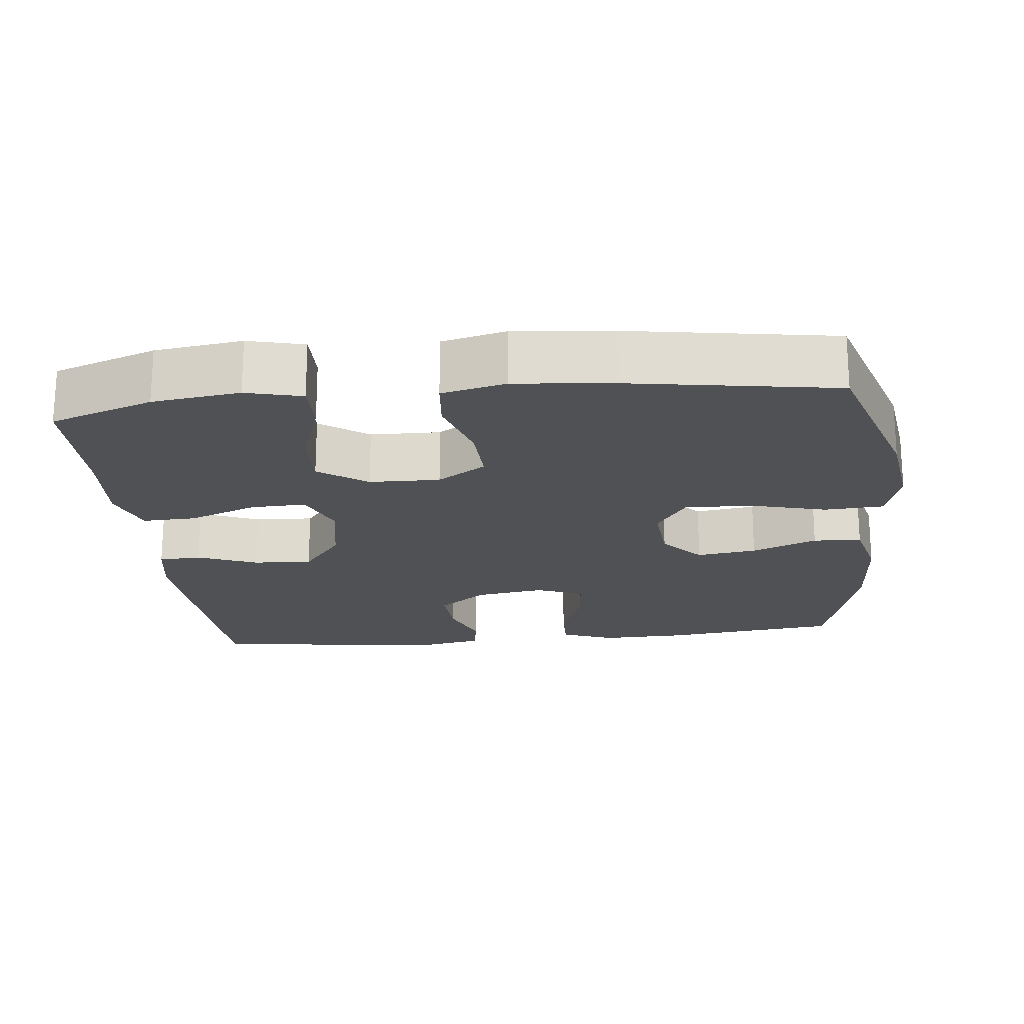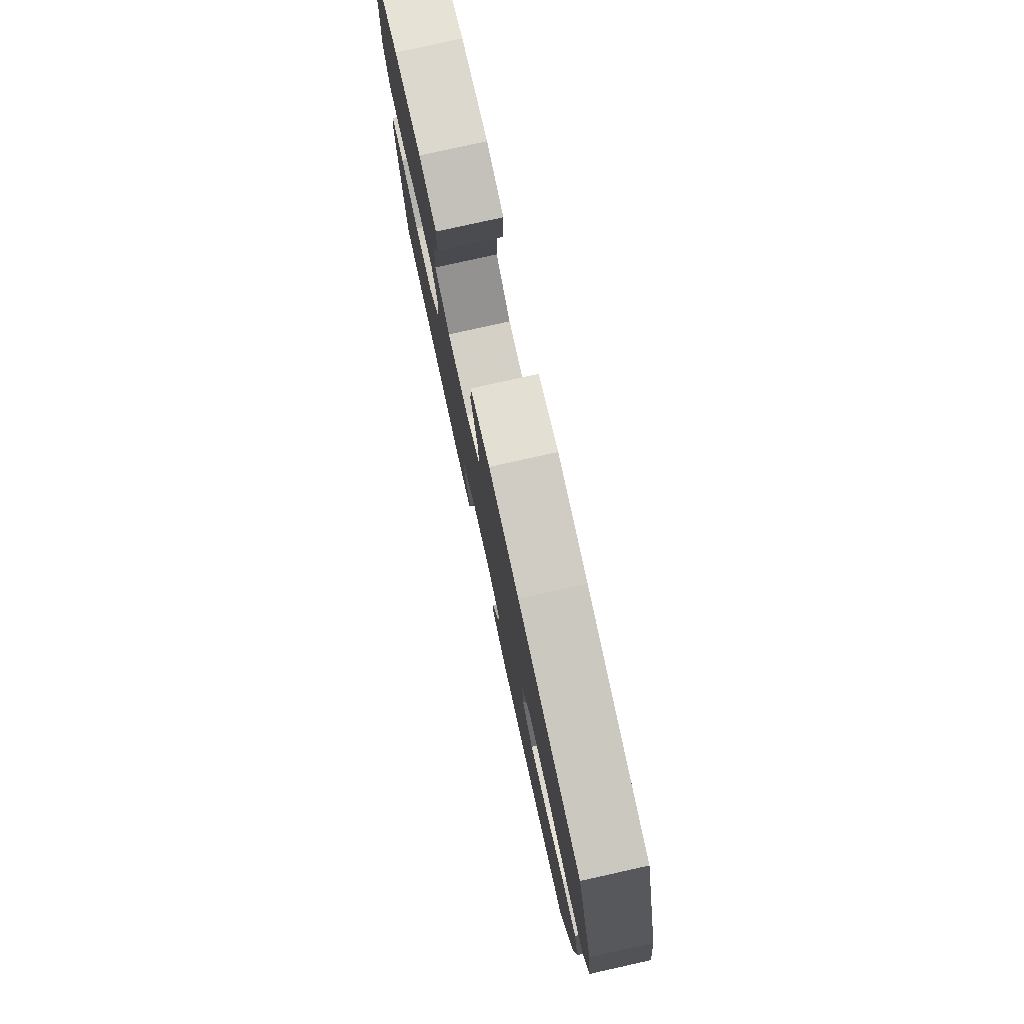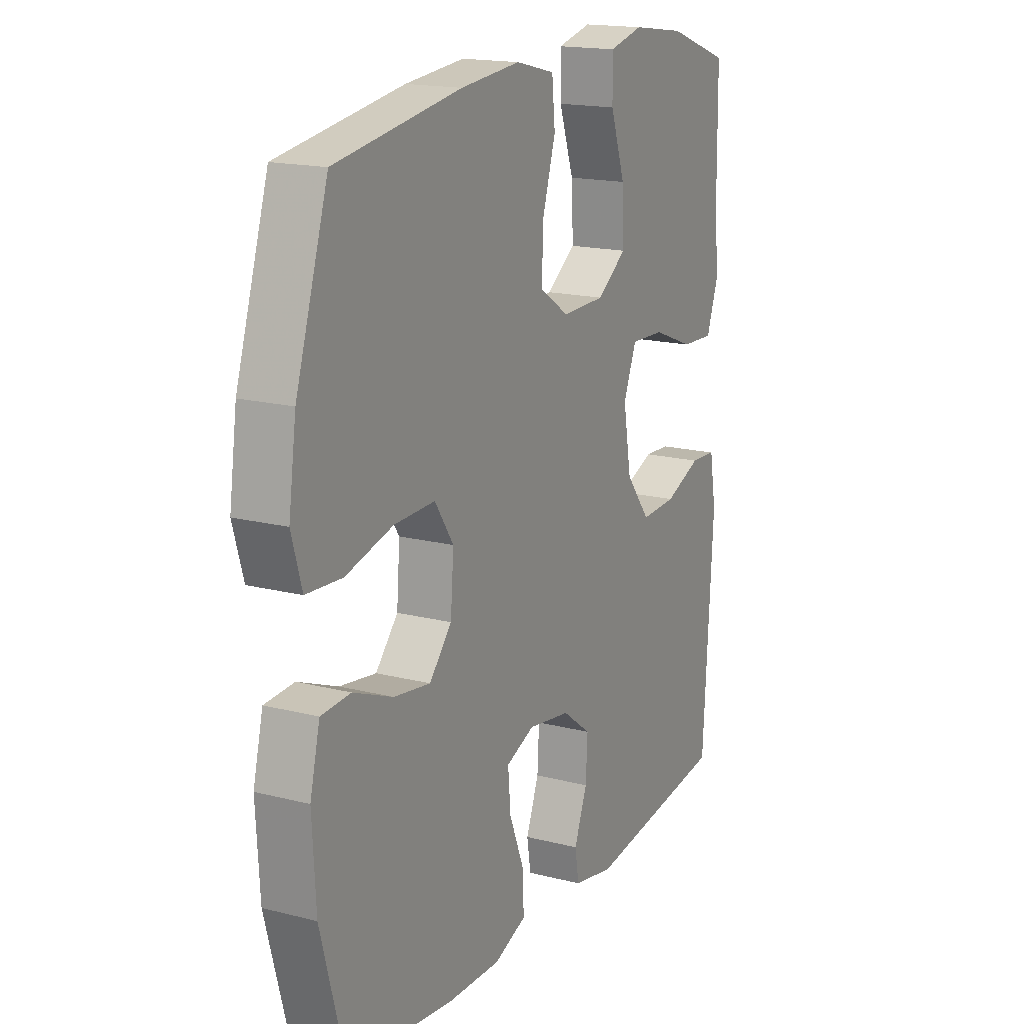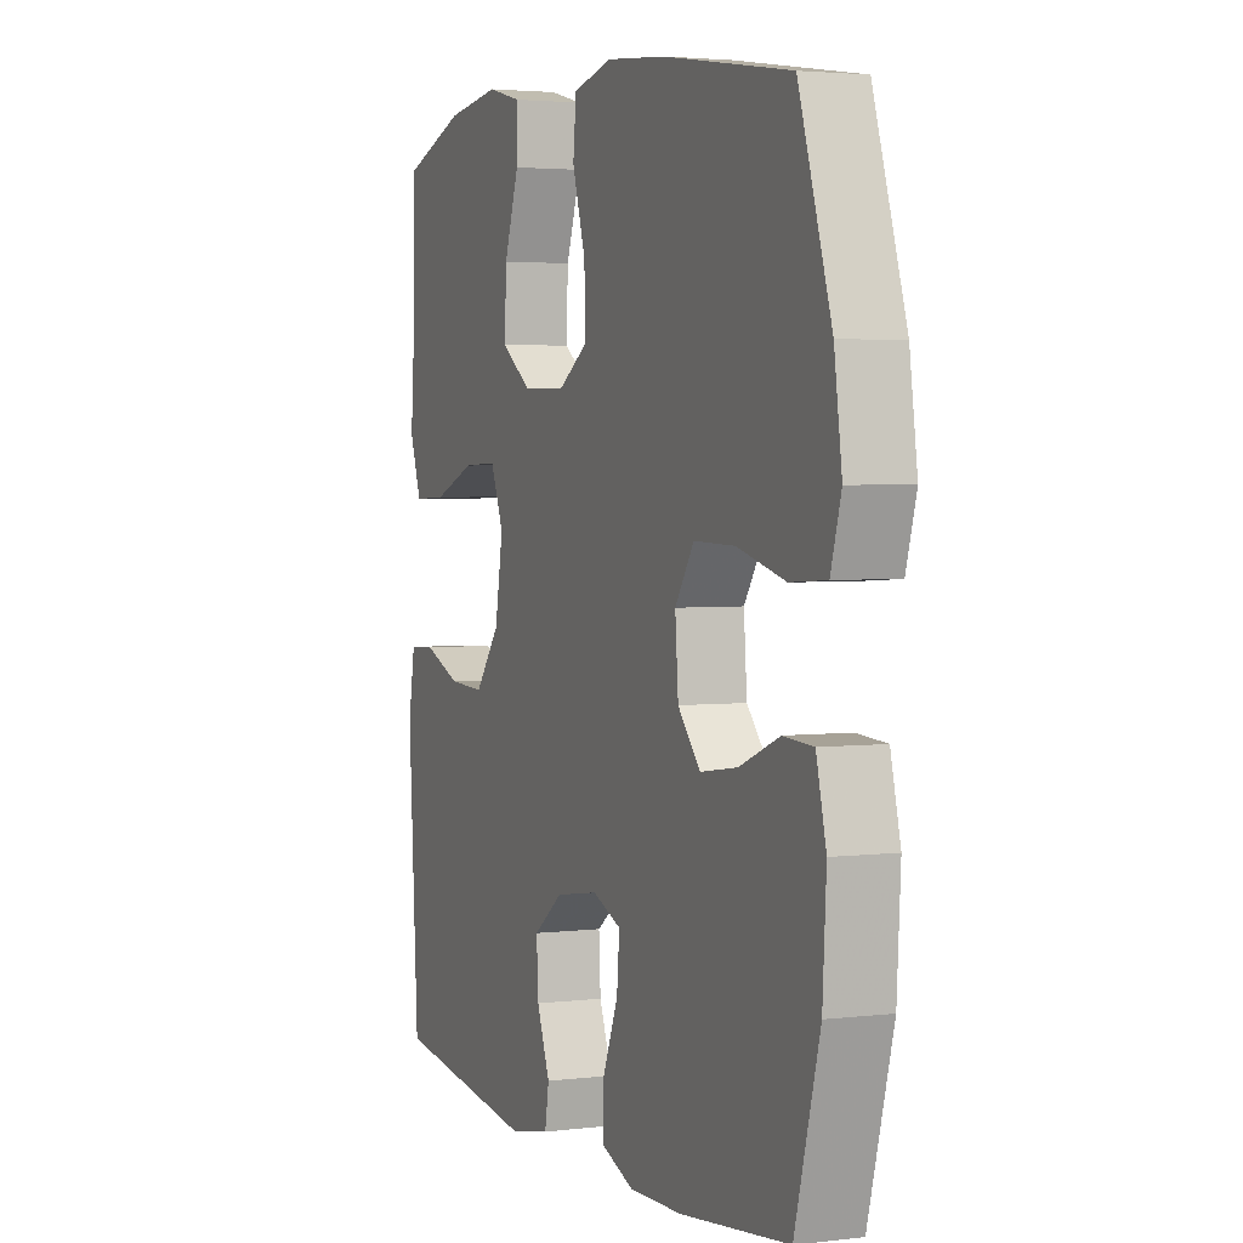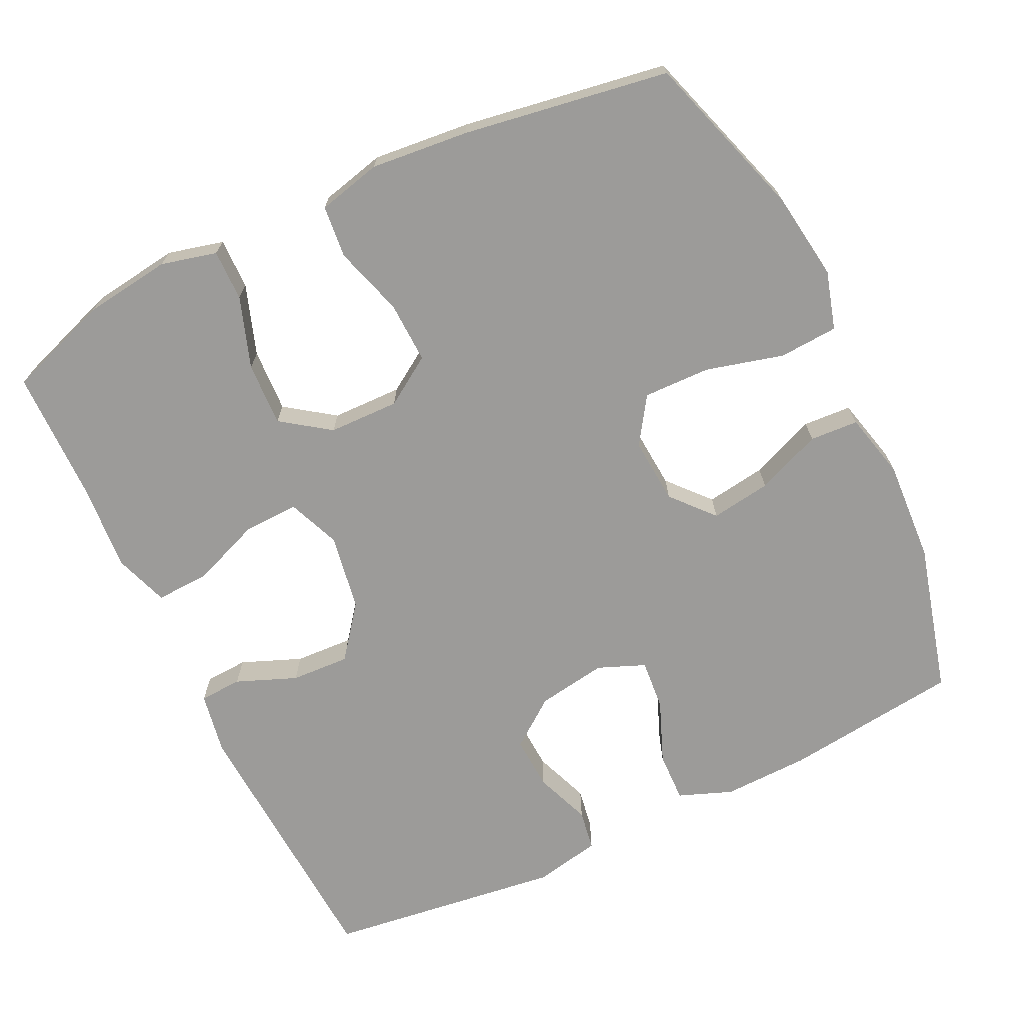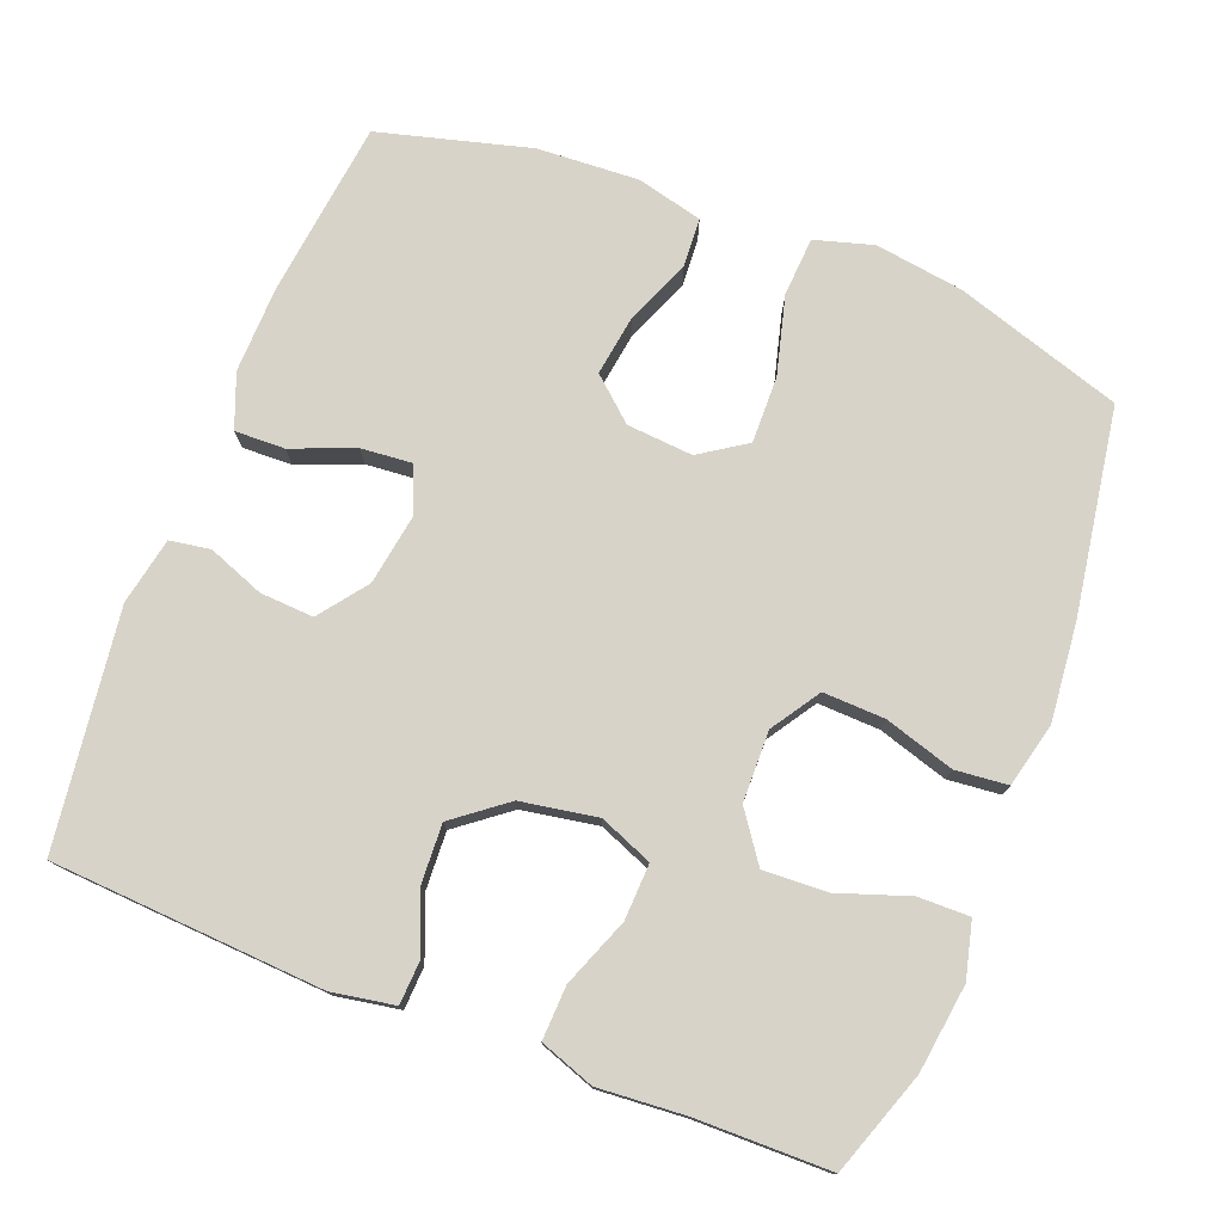
<metadata>
{"format":"obj","ext":"obj","renderer":"f3d","projection":"perspective","resolution":1024,"background":"white","views":[{"elev":-20.1,"azim":6.1,"up":"+Y"},{"elev":79.1,"azim":77.5,"up":"+Z"},{"elev":17.1,"azim":117.1,"up":"+Z"},{"elev":3.2,"azim":67.4,"up":"+Z"},{"elev":-69.9,"azim":25.7,"up":"+Y"},{"elev":76.7,"azim":-68.7,"up":"+Y"}]}
</metadata>
<code>
v 0.5 0.07 -0.5
v 0.26 0.07 -0.529
v 0.143 0.07 -0.532
v 0.07 0.07 -0.504
v 0.072 0.07 -0.436
v 0.106 0.07 -0.351
v 0.112 0.07 -0.282
v 0.048 0.07 -0.256
v -0.047 0.07 -0.271
v -0.112 0.07 -0.32
v -0.108 0.07 -0.393
v -0.079 0.07 -0.469
v -0.088 0.07 -0.524
v -0.179 0.07 -0.542
v -0.5 0.07 -0.5
v -0.522 0.07 -0.13
v -0.507 0.07 -0.045
v -0.449 0.07 -0.042
v -0.367 0.07 -0.075
v -0.287 0.07 -0.079
v -0.232 0.07 -0.008
v -0.214 0.07 0.096
v -0.243 0.07 0.168
v -0.319 0.07 0.165
v -0.412 0.07 0.129
v -0.485 0.07 0.126
v -0.511 0.07 0.2
v -0.502 0.07 0.318
v -0.5 0.07 0.5
v -0.36 0.07 0.549
v -0.241 0.07 0.565
v -0.165 0.07 0.546
v -0.166 0.07 0.476
v -0.199 0.07 0.38
v -0.203 0.07 0.293
v -0.137 0.07 0.246
v -0.041 0.07 0.244
v 0.025 0.07 0.287
v 0.022 0.07 0.371
v -0.007 0.07 0.466
v 0 0.07 0.537
v 0.087 0.07 0.558
v 0.22 0.07 0.545
v 0.5 0.07 0.5
v 0.572 0.07 0.273
v 0.589 0.07 0.153
v 0.566 0.07 0.074
v 0.486 0.07 0.069
v 0.38 0.07 0.097
v 0.289 0.07 0.099
v 0.247 0.07 0.036
v 0.254 0.07 -0.054
v 0.304 0.07 -0.111
v 0.386 0.07 -0.099
v 0.475 0.07 -0.063
v 0.541 0.07 -0.067
v 0.563 0.07 -0.157
v 0.555 0.07 -0.295
v 0.5 0 -0.5
v 0.26 0 -0.529
v 0.143 0 -0.532
v 0.07 0 -0.504
v 0.072 0 -0.436
v 0.106 0 -0.351
v 0.112 0 -0.282
v 0.048 0 -0.256
v -0.047 0 -0.271
v -0.112 0 -0.32
v -0.108 0 -0.393
v -0.079 0 -0.469
v -0.088 0 -0.524
v -0.179 0 -0.542
v -0.5 0 -0.5
v -0.522 0 -0.13
v -0.507 0 -0.045
v -0.449 0 -0.042
v -0.367 0 -0.075
v -0.287 0 -0.079
v -0.232 0 -0.008
v -0.214 0 0.096
v -0.243 0 0.168
v -0.319 0 0.165
v -0.412 0 0.129
v -0.485 0 0.126
v -0.511 0 0.2
v -0.502 0 0.318
v -0.5 0 0.5
v -0.36 0 0.549
v -0.241 0 0.565
v -0.165 0 0.546
v -0.166 0 0.476
v -0.199 0 0.38
v -0.203 0 0.293
v -0.137 0 0.246
v -0.041 0 0.244
v 0.025 0 0.287
v 0.022 0 0.371
v -0.007 0 0.466
v 0 0 0.537
v 0.087 0 0.558
v 0.22 0 0.545
v 0.5 0 0.5
v 0.572 0 0.273
v 0.589 0 0.153
v 0.566 0 0.074
v 0.486 0 0.069
v 0.38 0 0.097
v 0.289 0 0.099
v 0.247 0 0.036
v 0.254 0 -0.054
v 0.304 0 -0.111
v 0.386 0 -0.099
v 0.475 0 -0.063
v 0.541 0 -0.067
v 0.563 0 -0.157
v 0.555 0 -0.295
f 4 5 6
f 3 4 6
f 2 3 6
f 1 2 6
f 58 1 6
f 57 58 6
f 56 57 6
f 55 56 6
f 54 55 6
f 53 54 6 7
f 52 53 7 8
f 51 52 8 9
f 50 51 9 10
f 47 48 49
f 46 47 49
f 45 46 49
f 44 45 49
f 43 44 49
f 42 43 49
f 41 42 49
f 40 41 49
f 39 40 49
f 38 39 49 50
f 37 38 50 10
f 32 33 34
f 31 32 34
f 30 31 34
f 29 30 34
f 28 29 34
f 28 34 35
f 27 28 35
f 26 27 35
f 25 26 35
f 24 25 35
f 23 24 35 36
f 17 18 19
f 16 17 19
f 15 16 19
f 14 15 19
f 13 14 19
f 12 13 19
f 11 12 19
f 10 11 19 20
f 22 23 36 37
f 21 22 37 10
f 10 20 21
f 64 63 62
f 64 62 61
f 64 61 60
f 64 60 59
f 64 59 116
f 64 116 115
f 64 115 114
f 64 114 113
f 64 113 112
f 65 64 112 111
f 66 65 111 110
f 67 66 110 109
f 68 67 109 108
f 107 106 105
f 107 105 104
f 107 104 103
f 107 103 102
f 107 102 101
f 107 101 100
f 107 100 99
f 107 99 98
f 107 98 97
f 108 107 97 96
f 68 108 96 95
f 92 91 90
f 92 90 89
f 92 89 88
f 92 88 87
f 92 87 86
f 93 92 86
f 93 86 85
f 93 85 84
f 93 84 83
f 93 83 82
f 94 93 82 81
f 77 76 75
f 77 75 74
f 77 74 73
f 77 73 72
f 77 72 71
f 77 71 70
f 77 70 69
f 78 77 69 68
f 95 94 81 80
f 68 95 80 79
f 79 78 68
f 1 59 60 2
f 2 60 61 3
f 3 61 62 4
f 4 62 63 5
f 5 63 64 6
f 6 64 65 7
f 7 65 66 8
f 8 66 67 9
f 9 67 68 10
f 10 68 69 11
f 11 69 70 12
f 12 70 71 13
f 13 71 72 14
f 14 72 73 15
f 15 73 74 16
f 16 74 75 17
f 17 75 76 18
f 18 76 77 19
f 19 77 78 20
f 20 78 79 21
f 21 79 80 22
f 22 80 81 23
f 23 81 82 24
f 24 82 83 25
f 25 83 84 26
f 26 84 85 27
f 27 85 86 28
f 28 86 87 29
f 29 87 88 30
f 30 88 89 31
f 31 89 90 32
f 32 90 91 33
f 33 91 92 34
f 34 92 93 35
f 35 93 94 36
f 36 94 95 37
f 37 95 96 38
f 38 96 97 39
f 39 97 98 40
f 40 98 99 41
f 41 99 100 42
f 42 100 101 43
f 43 101 102 44
f 44 102 103 45
f 45 103 104 46
f 46 104 105 47
f 47 105 106 48
f 48 106 107 49
f 49 107 108 50
f 50 108 109 51
f 51 109 110 52
f 52 110 111 53
f 53 111 112 54
f 54 112 113 55
f 55 113 114 56
f 56 114 115 57
f 57 115 116 58
f 58 116 59 1

</code>
